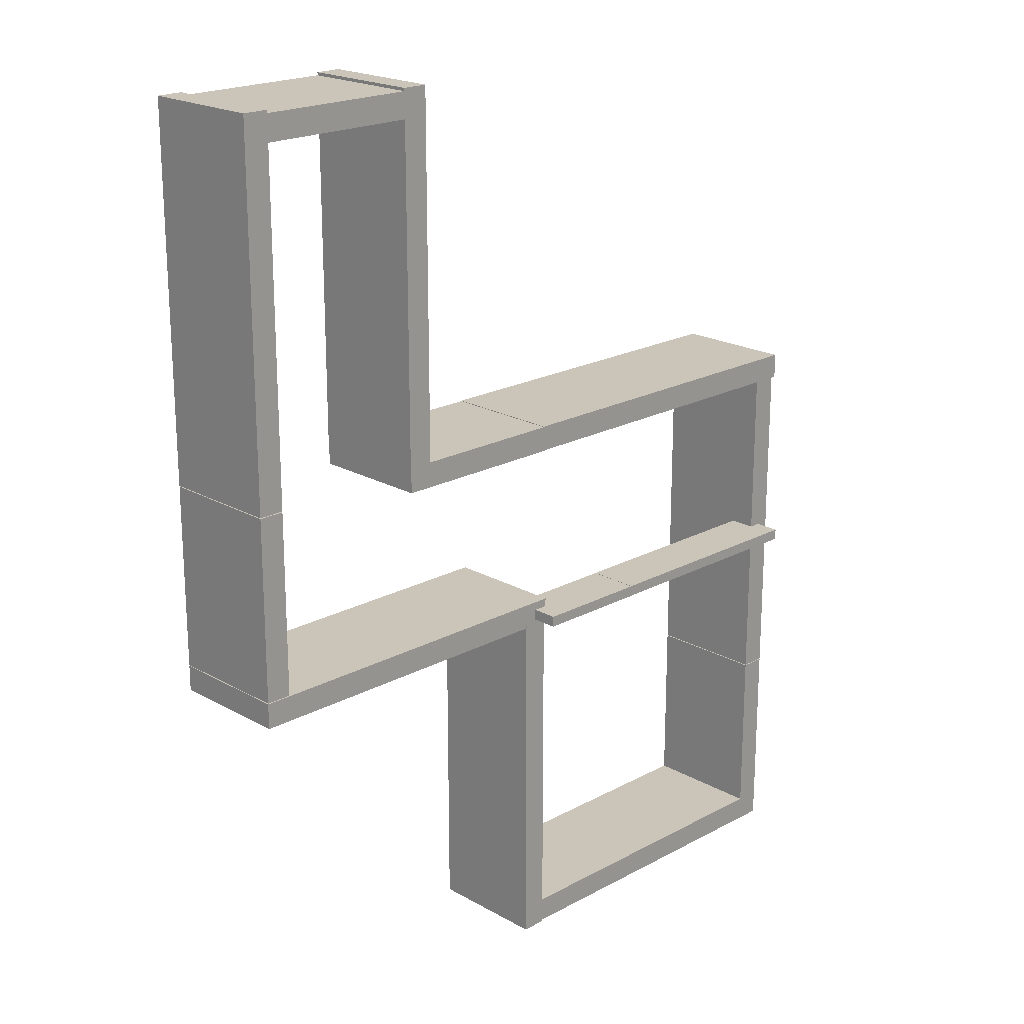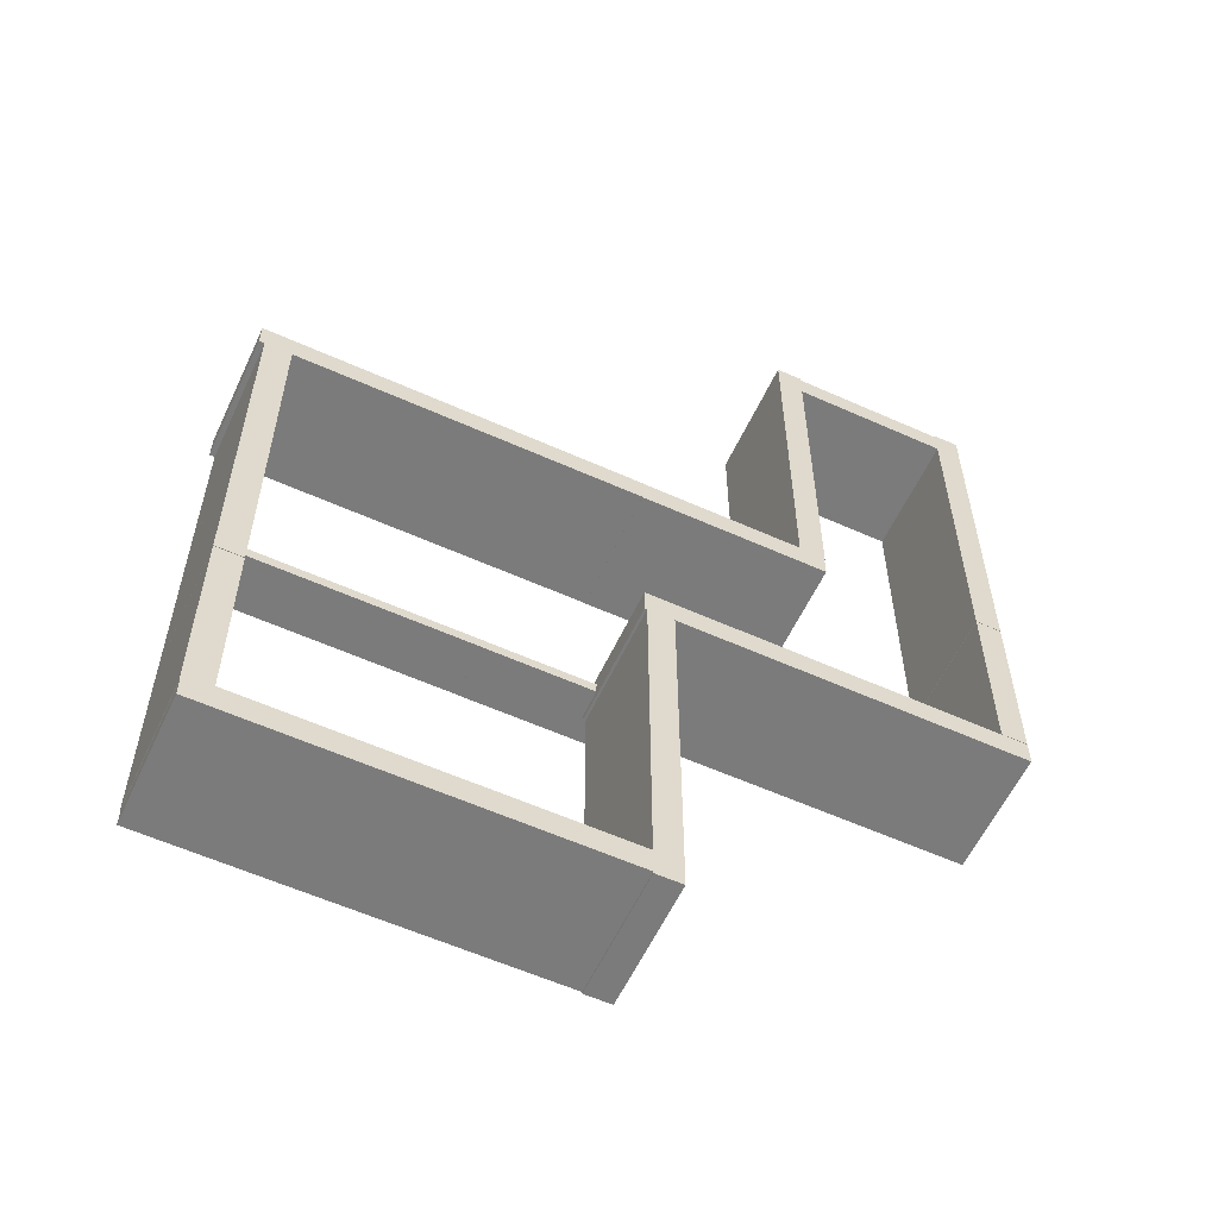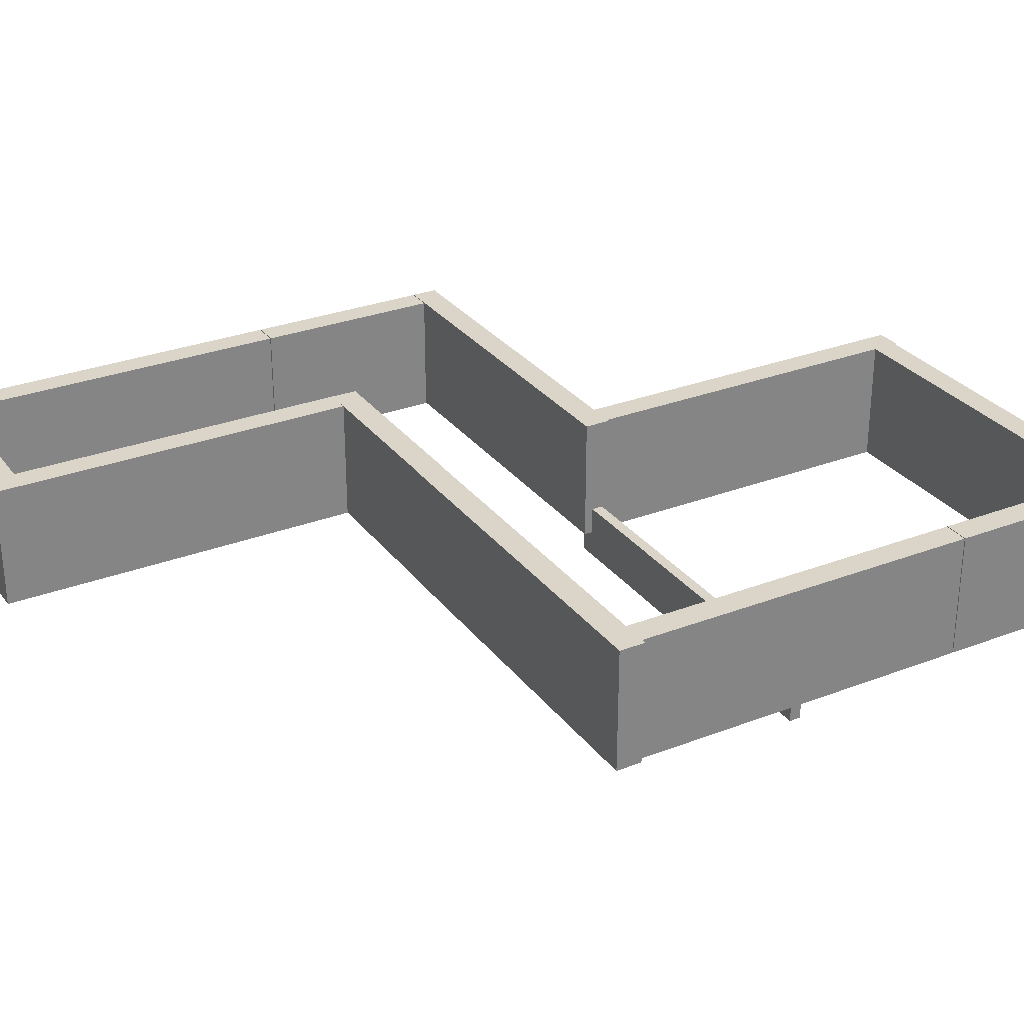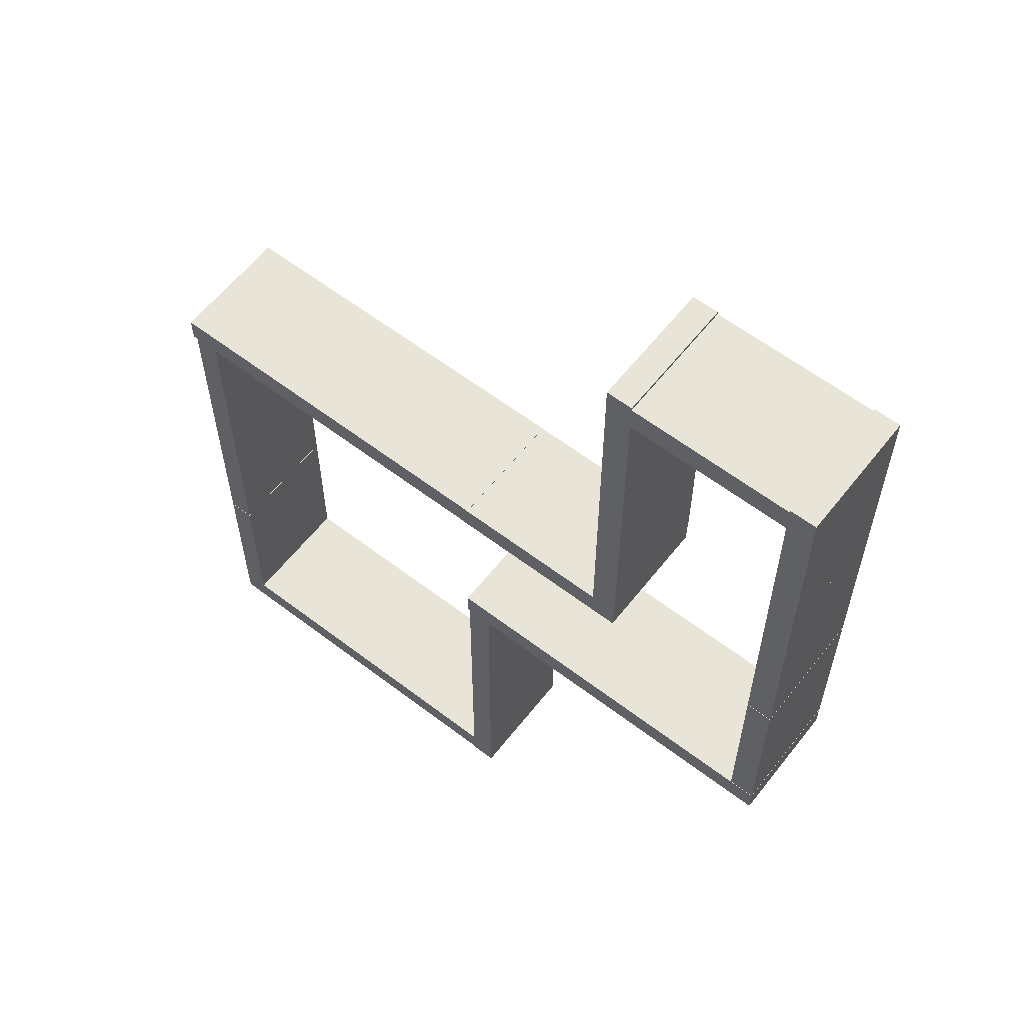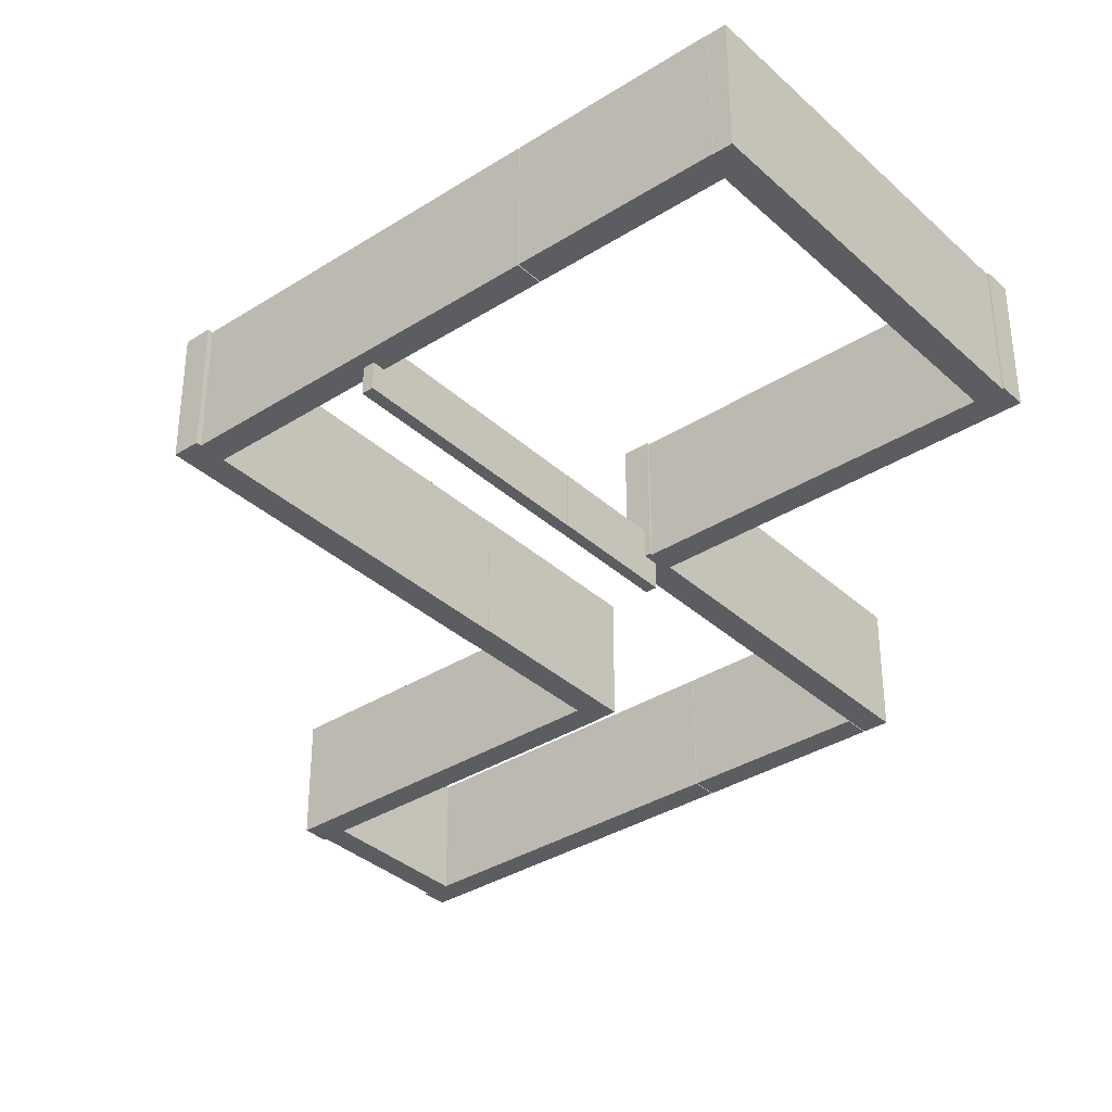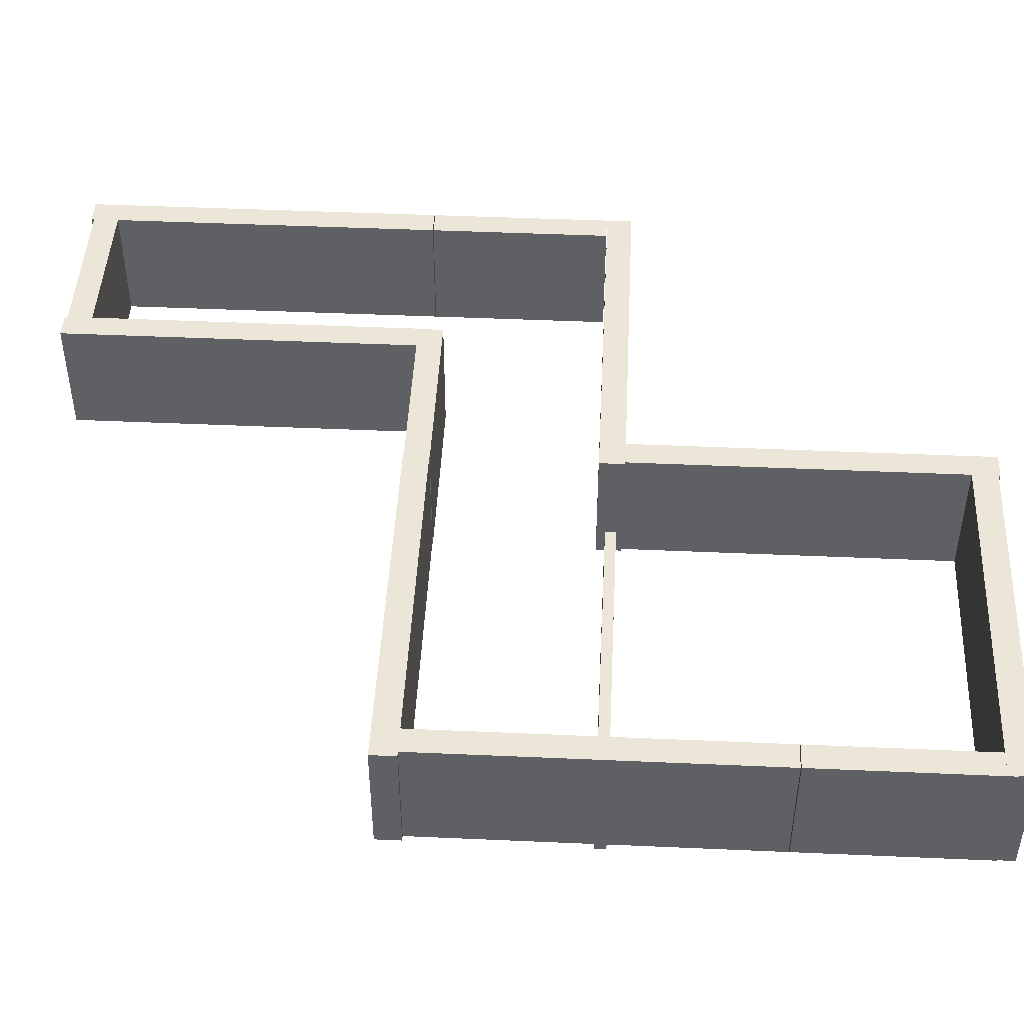
<metadata>
{"format":"obj","ext":"obj","renderer":"f3d","projection":"perspective","resolution":1024,"background":"white","views":[{"elev":20.4,"azim":-44.4,"up":"+Z"},{"elev":-58.4,"azim":155.1,"up":"+Z"},{"elev":29.2,"azim":60.3,"up":"+Y"},{"elev":60.1,"azim":-142.0,"up":"+Z"},{"elev":-35.4,"azim":130.0,"up":"+Y"},{"elev":46.2,"azim":92.9,"up":"+Y"}]}
</metadata>
<code>
o Cube.004_Cube.014
v -0.9557 0.05712 0.1322
v -0.9557 1.327 0.1322
v -0.9557 0.05712 -0.1322
v -0.9557 1.327 -0.1322
v 0.9557 0.05712 0.1322
v 0.9557 1.327 0.1322
v 0.9557 0.05712 -0.1322
v 0.9557 1.327 -0.1322
f 1 2 4 3
f 3 4 8 7
f 7 8 6 5
f 5 6 2 1
f 3 7 5 1
f 8 4 2 6
o Cube.001_Cube.190
v -2.862 0.05712 0.1322
v -2.862 1.327 0.1322
v -2.862 0.05712 -0.1322
v -2.862 1.327 -0.1322
v -0.9502 0.05712 0.1322
v -0.9502 1.327 0.1322
v -0.9502 0.05712 -0.1322
v -0.9502 1.327 -0.1322
f 9 10 12 11
f 11 12 16 15
f 15 16 14 13
f 13 14 10 9
f 11 15 13 9
f 16 12 10 14
o Cube.007_Cube.193
v -2.596 0.05712 2.052
v -2.596 1.327 2.052
v -2.861 0.05712 2.052
v -2.861 1.327 2.052
v -2.596 0.05712 0.1403
v -2.596 1.327 0.1403
v -2.861 0.05712 0.1403
v -2.861 1.327 0.1403
f 17 18 20 19
f 19 20 24 23
f 23 24 22 21
f 21 22 18 17
f 19 23 21 17
f 24 20 18 22
o Cube.022_Cube.217
v -2.712 0.05712 5.834
v -2.712 1.327 5.834
v -2.712 0.05712 5.57
v -2.712 1.327 5.57
v -0.8005 0.05712 5.834
v -0.8005 1.327 5.834
v -0.8005 0.05712 5.57
v -0.8005 1.327 5.57
f 25 26 28 27
f 27 28 32 31
f 31 32 30 29
f 29 30 26 25
f 27 31 29 25
f 32 28 26 30
o Cube.028_Cube.238
v 2.768 0.05712 -3.575
v 2.768 1.327 -3.575
v 2.768 0.05712 -3.839
v 2.768 1.327 -3.839
v 4.679 0.05712 -3.575
v 4.679 1.327 -3.575
v 4.679 0.05712 -3.839
v 4.679 1.327 -3.839
f 33 34 36 35
f 35 36 40 39
f 39 40 38 37
f 37 38 34 33
f 35 39 37 33
f 40 36 34 38
o Cube.029_Cube.239
v 0.8618 0.05712 -3.575
v 0.8618 1.327 -3.575
v 0.8618 0.05712 -3.839
v 0.8618 1.327 -3.839
v 2.773 0.05712 -3.575
v 2.773 1.327 -3.575
v 2.773 0.05712 -3.839
v 2.773 1.327 -3.839
f 41 42 44 43
f 43 44 48 47
f 47 48 46 45
f 45 46 42 41
f 43 47 45 41
f 48 44 42 46
o Cube.037_Cube.244
v 2.824 0.05712 2.097
v 2.824 1.327 2.097
v 2.824 0.05712 1.833
v 2.824 1.327 1.833
v 4.736 0.05712 2.097
v 4.736 1.327 2.097
v 4.736 0.05712 1.833
v 4.736 1.327 1.833
f 49 50 52 51
f 51 52 56 55
f 55 56 54 53
f 53 54 50 49
f 51 55 53 49
f 56 52 50 54
o Cube.038_Cube.245
v 0.9183 0.05712 2.097
v 0.9183 1.327 2.097
v 0.9183 0.05712 1.833
v 0.9183 1.327 1.833
v 2.83 0.05712 2.097
v 2.83 1.327 2.097
v 2.83 0.05712 1.833
v 2.83 1.327 1.833
f 57 58 60 59
f 59 60 64 63
f 63 64 62 61
f 61 62 58 57
f 59 63 61 57
f 64 60 58 62
o Cube.046_Cube.250
v 4.684 0.05712 -1.758
v 4.684 1.327 -1.758
v 4.42 0.05712 -1.758
v 4.42 1.327 -1.758
v 4.684 0.05712 -3.669
v 4.684 1.327 -3.669
v 4.42 0.05712 -3.669
v 4.42 1.327 -3.669
f 65 66 68 67
f 67 68 72 71
f 71 72 70 69
f 69 70 66 65
f 67 71 69 65
f 72 68 66 70
o Cube.049_Cube.260
v 4.684 0.05712 0.1615
v 4.684 1.327 0.1615
v 4.42 0.05712 0.1615
v 4.42 1.327 0.1615
v 4.684 0.05712 -1.75
v 4.684 1.327 -1.75
v 4.42 0.05712 -1.75
v 4.42 1.327 -1.75
f 73 74 76 75
f 75 76 80 79
f 79 80 78 77
f 77 78 74 73
f 75 79 77 73
f 80 76 74 78
o Cube.052_Cube.259
v 4.684 0.05712 2.055
v 4.684 1.327 2.055
v 4.42 0.05712 2.055
v 4.42 1.327 2.055
v 4.684 0.05712 0.1437
v 4.684 1.327 0.1437
v 4.42 0.05712 0.1437
v 4.42 1.327 0.1437
f 81 82 84 83
f 83 84 88 87
f 87 88 86 85
f 85 86 82 81
f 83 87 85 81
f 88 84 82 86
o Cube.012_Cube.198
v -2.596 0.05712 3.971
v -2.596 1.327 3.971
v -2.861 0.05712 3.971
v -2.861 1.327 3.971
v -2.596 0.05712 2.06
v -2.596 1.327 2.06
v -2.861 0.05712 2.06
v -2.861 1.327 2.06
f 89 90 92 91
f 91 92 96 95
f 95 96 94 93
f 93 94 90 89
f 91 95 93 89
f 96 92 90 94
o Cube.013_Cube.199
v -2.596 0.05712 5.865
v -2.596 1.327 5.865
v -2.861 0.05712 5.865
v -2.861 1.327 5.865
v -2.596 0.05712 3.953
v -2.596 1.327 3.953
v -2.861 0.05712 3.953
v -2.861 1.327 3.953
f 97 98 100 99
f 99 100 104 103
f 103 104 102 101
f 101 102 98 97
f 99 103 101 97
f 104 100 98 102
o Cube.018_Cube.263
v -0.6971 0.05712 5.865
v -0.6971 1.327 5.865
v -0.9615 0.05712 5.865
v -0.9615 1.327 5.865
v -0.6971 0.05712 3.953
v -0.6971 1.327 3.953
v -0.9615 0.05712 3.953
v -0.9615 1.327 3.953
f 105 106 108 107
f 107 108 112 111
f 111 112 110 109
f 109 110 106 105
f 107 111 109 105
f 112 108 106 110
o Cube.019_Cube.262
v -0.6971 0.05712 3.971
v -0.6971 1.327 3.971
v -0.9615 0.05712 3.971
v -0.9615 1.327 3.971
v -0.6971 0.05712 2.06
v -0.6971 1.327 2.06
v -0.9615 0.05712 2.06
v -0.9615 1.327 2.06
f 113 114 116 115
f 115 116 120 119
f 119 120 118 117
f 117 118 114 113
f 115 119 117 113
f 120 116 114 118
o Cube.024_Cube.261
v -0.9557 0.05712 2.092
v -0.9557 1.327 2.092
v -0.9557 0.05712 1.828
v -0.9557 1.327 1.828
v 0.9557 0.05712 2.092
v 0.9557 1.327 2.092
v 0.9557 0.05712 1.828
v 0.9557 1.327 1.828
f 121 122 124 123
f 123 124 128 127
f 127 128 126 125
f 125 126 122 121
f 123 127 125 121
f 128 124 122 126
o Cube.031_Cube.223
v 0.931 0.05712 -1.947
v 0.931 1.327 -1.947
v 0.6666 0.05712 -1.947
v 0.6666 1.327 -1.947
v 0.931 0.05712 -3.859
v 0.931 1.327 -3.859
v 0.6666 0.05712 -3.859
v 0.6666 1.327 -3.859
f 129 130 132 131
f 131 132 136 135
f 135 136 134 133
f 133 134 130 129
f 131 135 133 129
f 136 132 130 134
o Cube.034_Cube.226
v 0.931 0.05712 -0.05355
v 0.931 1.327 -0.05355
v 0.6666 0.05712 -0.05355
v 0.6666 1.327 -0.05355
v 0.931 0.05712 -1.965
v 0.931 1.327 -1.965
v 0.6666 0.05712 -1.965
v 0.6666 1.327 -1.965
f 137 138 140 139
f 139 140 144 143
f 143 144 142 141
f 141 142 138 137
f 139 143 141 137
f 144 140 138 142
o Cube.055_Cube.264
v 3.287 -0.2135 0.04608
v 3.287 0.335 0.04608
v 3.287 -0.2135 -0.06814
v 3.287 0.335 -0.06814
v 4.543 -0.2135 0.04608
v 4.543 0.335 0.04608
v 4.543 -0.2135 -0.06814
v 4.543 0.335 -0.06814
f 145 146 148 147
f 147 148 152 151
f 151 152 150 149
f 149 150 146 145
f 147 151 149 145
f 152 148 146 150
o Cube.056_Cube.265
v 2.034 -0.2135 0.04608
v 2.034 0.335 0.04608
v 2.034 -0.2135 -0.06814
v 2.034 0.335 -0.06814
v 3.29 -0.2135 0.04608
v 3.29 0.335 0.04608
v 3.29 -0.2135 -0.06814
v 3.29 0.335 -0.06814
f 153 154 156 155
f 155 156 160 159
f 159 160 158 157
f 157 158 154 153
f 155 159 157 153
f 160 156 154 158
o Cube.057_Cube.266
v 0.8026 -0.2135 0.04377
v 0.8026 0.335 0.04377
v 0.8026 -0.2135 -0.07045
v 0.8026 0.335 -0.07045
v 2.059 -0.2135 0.04377
v 2.059 0.335 0.04377
v 2.059 -0.2135 -0.07045
v 2.059 0.335 -0.07045
f 161 162 164 163
f 163 164 168 167
f 167 168 166 165
f 165 166 162 161
f 163 167 165 161
f 168 164 162 166

</code>
